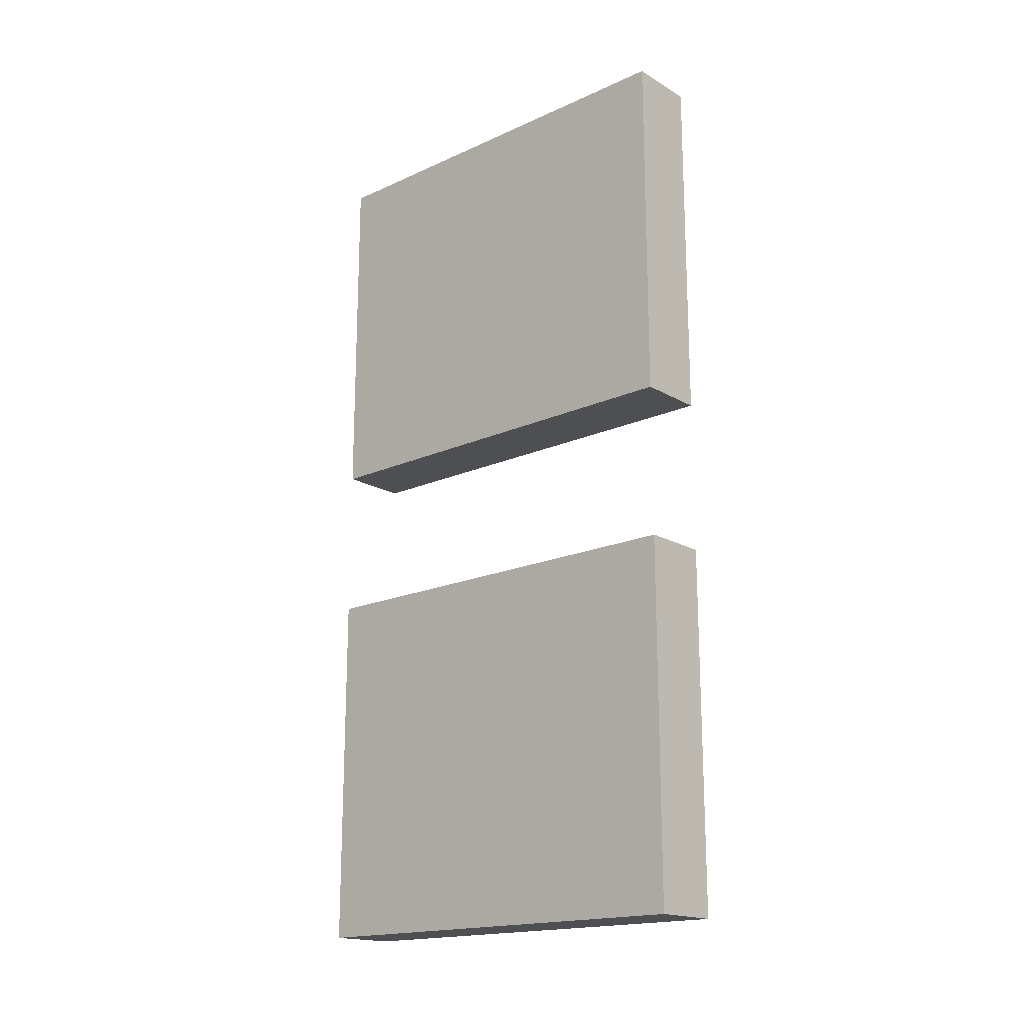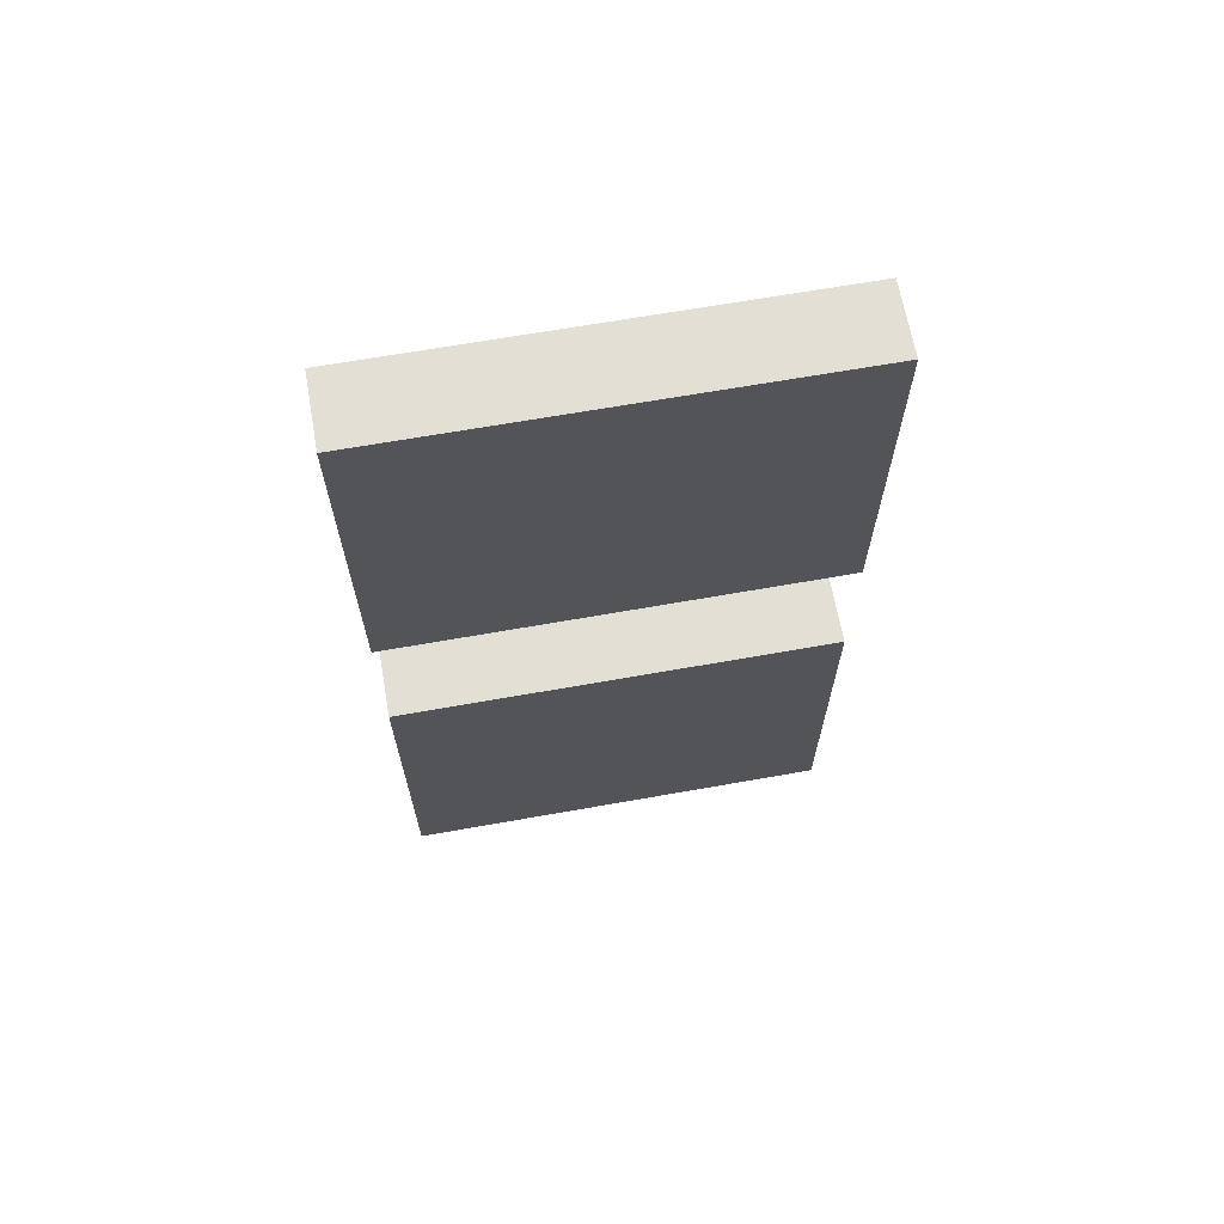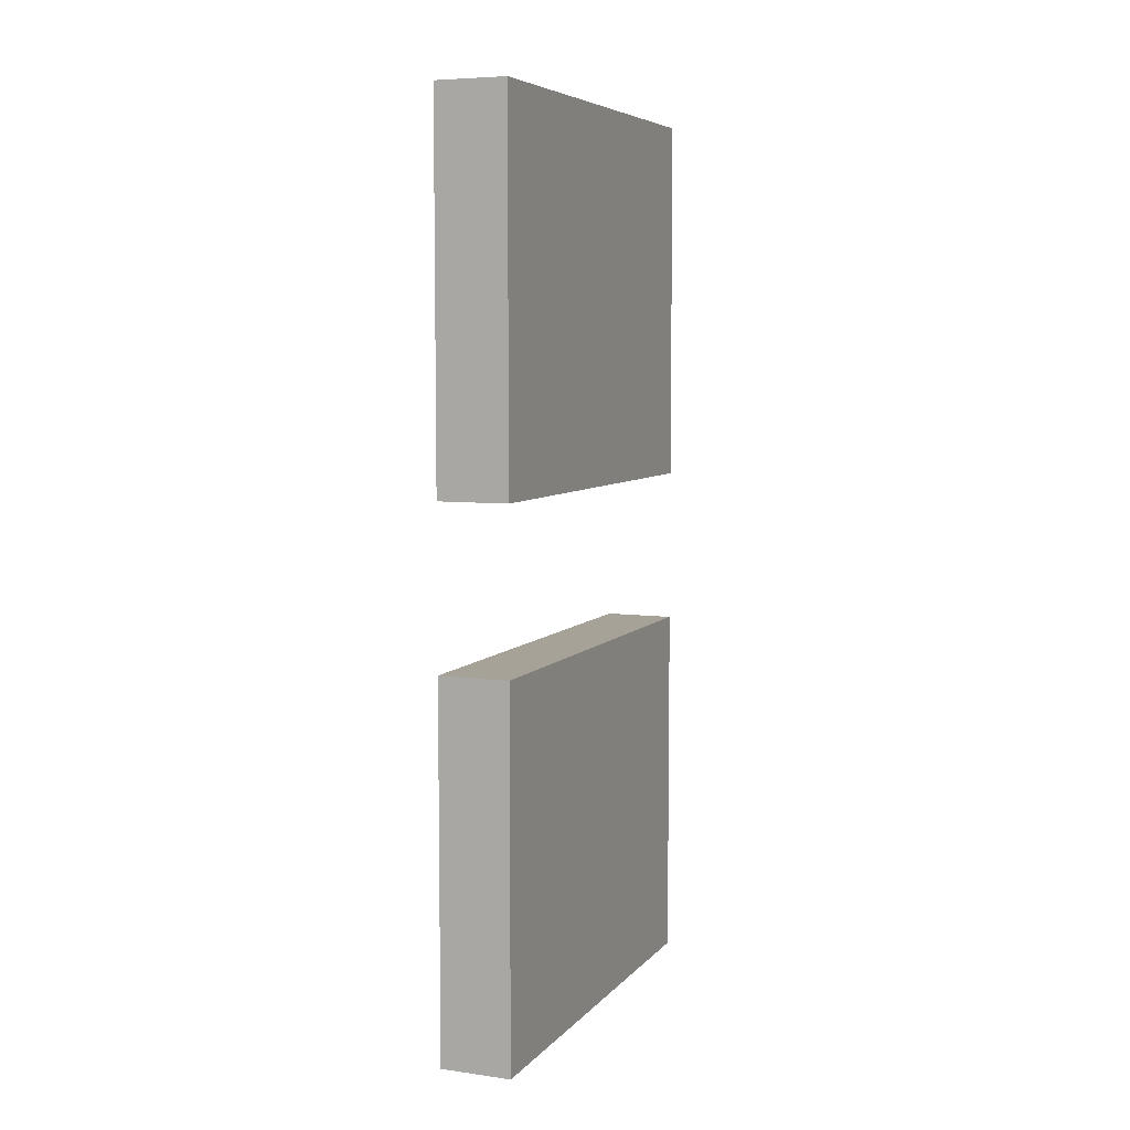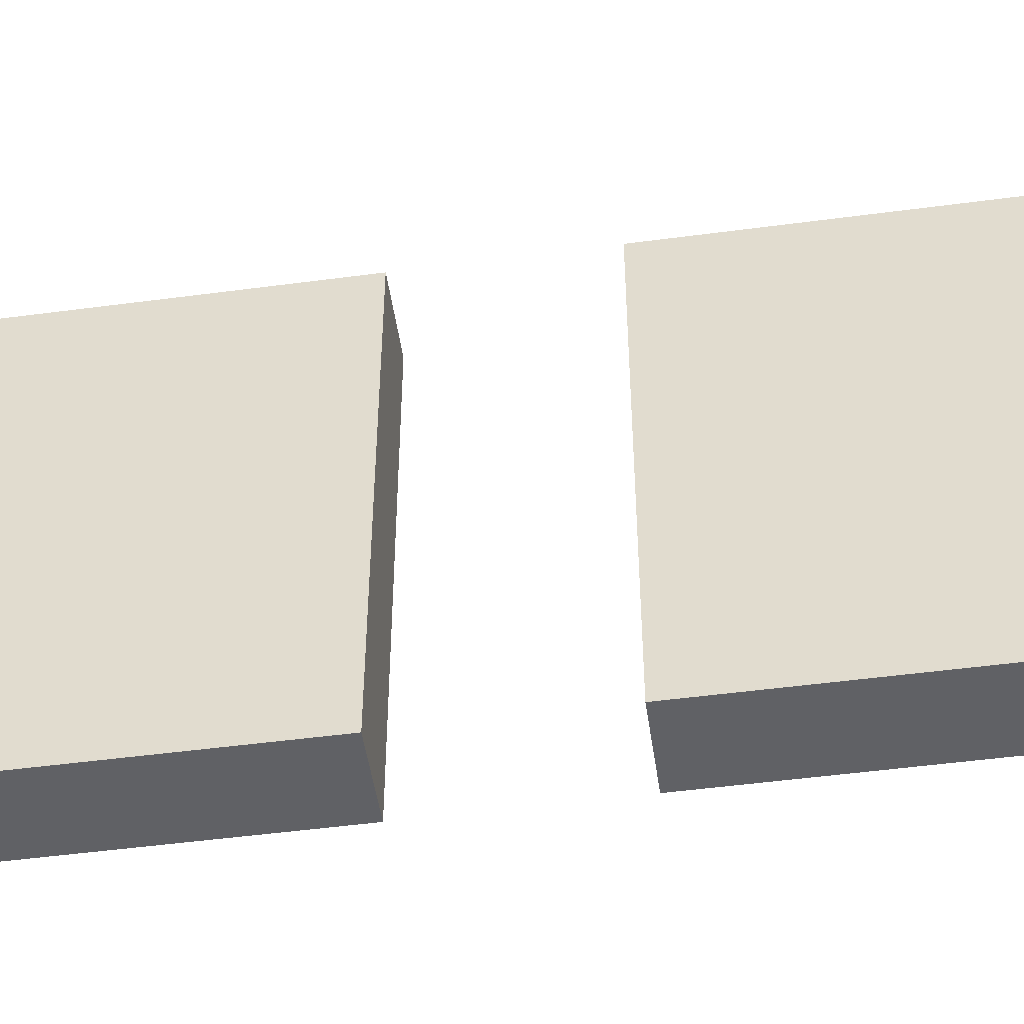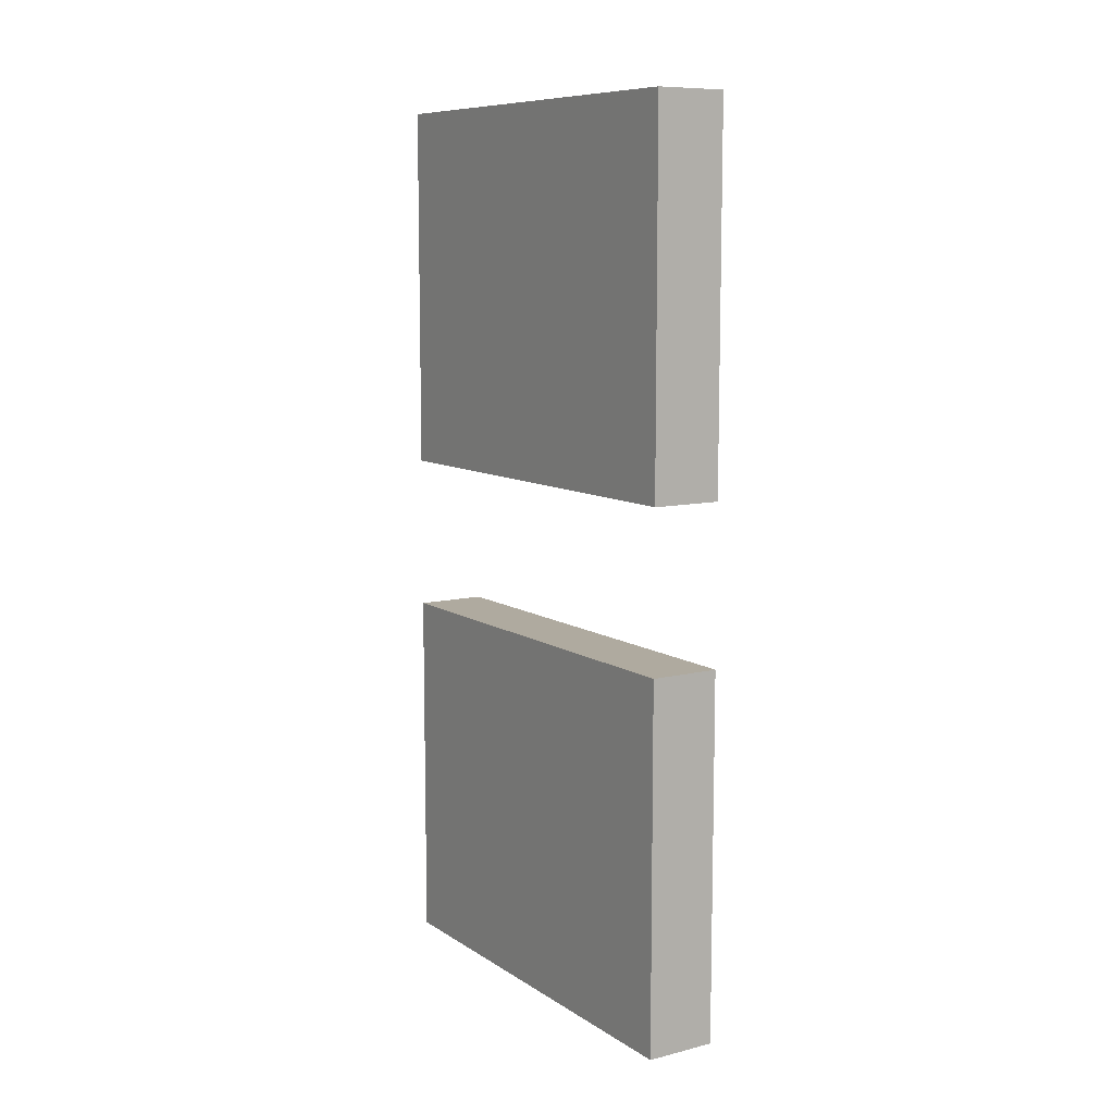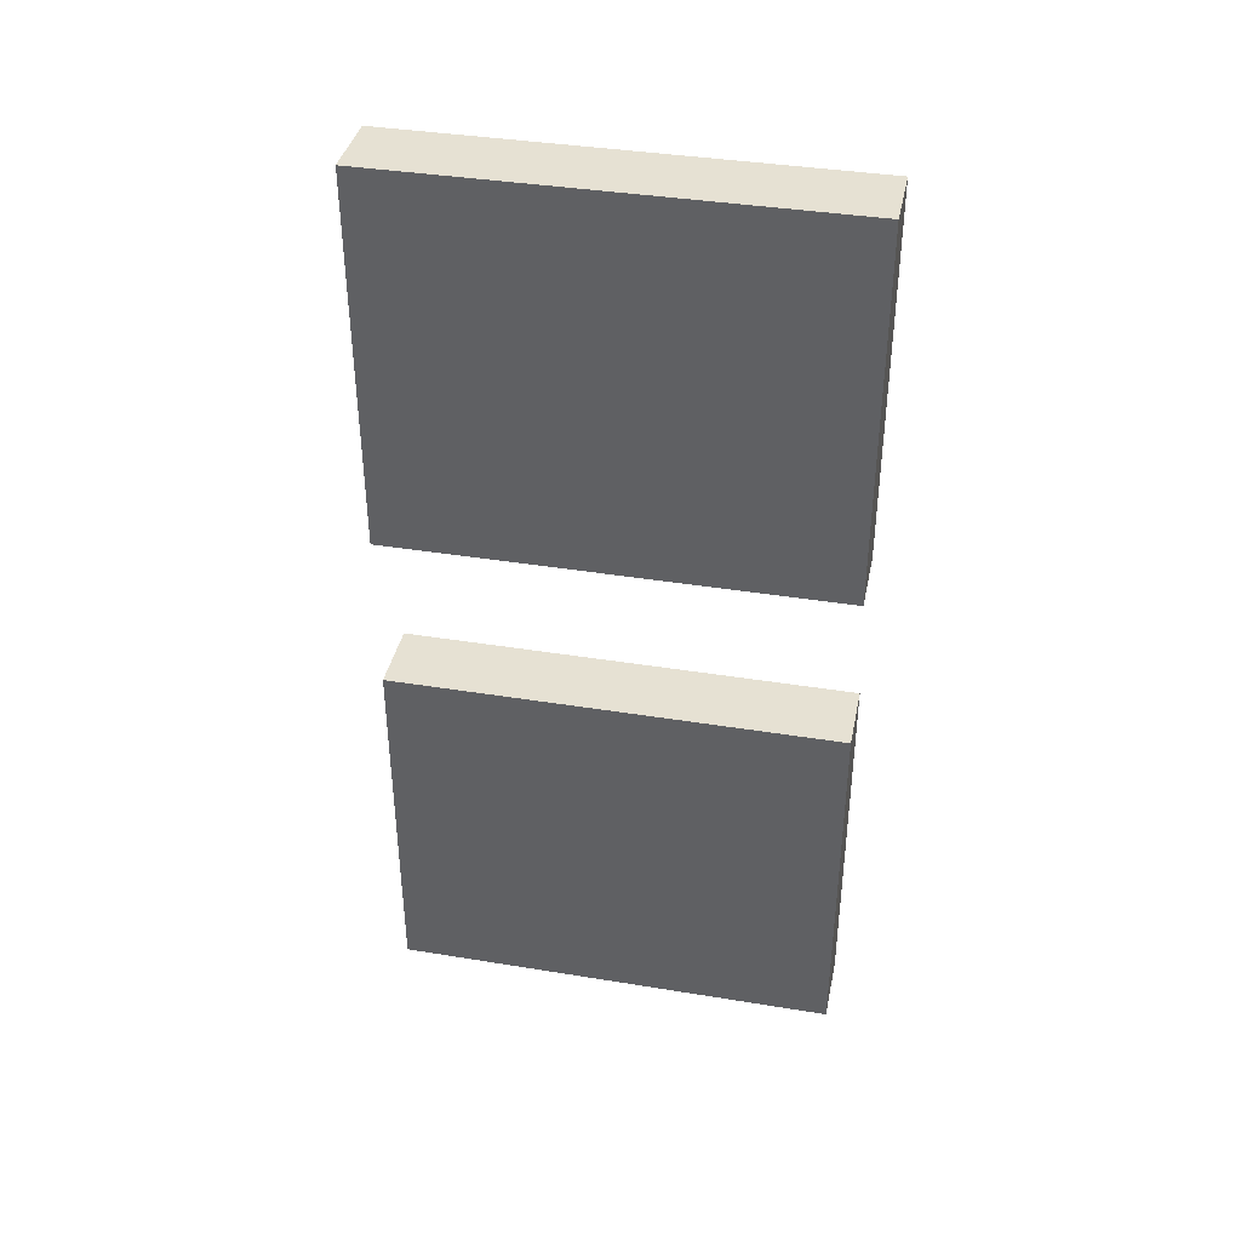
<metadata>
{"format":"obj","ext":"obj","renderer":"f3d","projection":"perspective","resolution":1024,"background":"white","views":[{"elev":-17.9,"azim":131.4,"up":"+Y"},{"elev":66.3,"azim":79.9,"up":"+Y"},{"elev":6.5,"azim":22.0,"up":"+Y"},{"elev":-50.4,"azim":-81.7,"up":"+Z"},{"elev":9.4,"azim":-32.5,"up":"+Y"},{"elev":38.8,"azim":101.6,"up":"+Y"}]}
</metadata>
<code>
g object_1
v 5.432 49.13 0
v 5.432 36.53 0
v 5.432 23.93 0
v 0.6071 49.13 0
v 0.6071 23.93 0
v 0.6071 36.53 0
v 5.432 23.93 0
v 5.432 23.93 30
v 5.432 49.13 0
v 5.432 49.13 30
v 5.432 36.53 0
v 5.432 49.13 15
v 5.432 36.53 30
v 5.432 23.93 15
v 0.6071 23.93 0
v 0.6071 23.93 30
v 5.432 23.93 0
v 5.432 23.93 30
v 5.432 23.93 15
v 0.6071 23.93 15
v 0.6071 49.13 0
v 0.6071 49.13 30
v 0.6071 23.93 0
v 0.6071 23.93 30
v 0.6071 36.53 0
v 0.6071 23.93 15
v 0.6071 36.53 30
v 0.6071 49.13 15
v 5.432 49.13 0
v 5.432 49.13 30
v 0.6071 49.13 0
v 0.6071 49.13 30
v 5.432 49.13 15
v 0.6071 49.13 15
v 5.432 49.13 30
v 5.432 36.53 30
v 5.432 23.93 30
v 0.6071 23.93 30
v 0.6071 36.53 30
v 0.6071 49.13 30
f 6 4 1 2
f 5 6 2 3
f 14 7 11
f 14 13 8
f 12 14 11
f 14 12 13
f 12 10 13
f 9 12 11
f 20 15 17 19
f 16 20 19 18
f 28 21 25
f 28 27 22
f 26 28 25
f 28 26 27
f 26 24 27
f 23 26 25
f 33 29 31 34
f 30 33 34 32
f 39 36 35 40
f 38 37 36 39
g object_2
v 5.432 13.13 0
v 5.432 0.5301 0
v 5.432 -12.07 0
v 0.6071 13.13 0
v 0.6071 -12.07 0
v 0.6071 0.5301 0
v 5.432 -12.07 0
v 5.432 -12.07 30
v 5.432 13.13 0
v 5.432 13.13 30
v 5.432 0.5301 0
v 5.432 13.13 15
v 5.432 0.5301 30
v 5.432 -12.07 15
v 0.6071 -12.07 0
v 0.6071 -12.07 30
v 5.432 -12.07 0
v 5.432 -12.07 30
v 5.432 -12.07 15
v 0.6071 -12.07 15
v 0.6071 13.13 0
v 0.6071 13.13 30
v 0.6071 -12.07 0
v 0.6071 -12.07 30
v 0.6071 0.5301 0
v 0.6071 -12.07 15
v 0.6071 0.5301 30
v 0.6071 13.13 15
v 5.432 13.13 0
v 5.432 13.13 30
v 0.6071 13.13 0
v 0.6071 13.13 30
v 5.432 13.13 15
v 0.6071 13.13 15
v 5.432 13.13 30
v 5.432 0.5301 30
v 5.432 -12.07 30
v 0.6071 -12.07 30
v 0.6071 0.5301 30
v 0.6071 13.13 30
f 46 44 41 42
f 45 46 42 43
f 54 47 51
f 54 53 48
f 52 54 51 49
f 54 52 50 53
f 60 55 57 59
f 56 60 59 58
f 68 61 65
f 68 67 62
f 66 68 65
f 68 66 67
f 66 64 67
f 63 66 65
f 73 69 71 74
f 70 73 74 72
f 79 76 75 80
f 78 77 76 79

</code>
